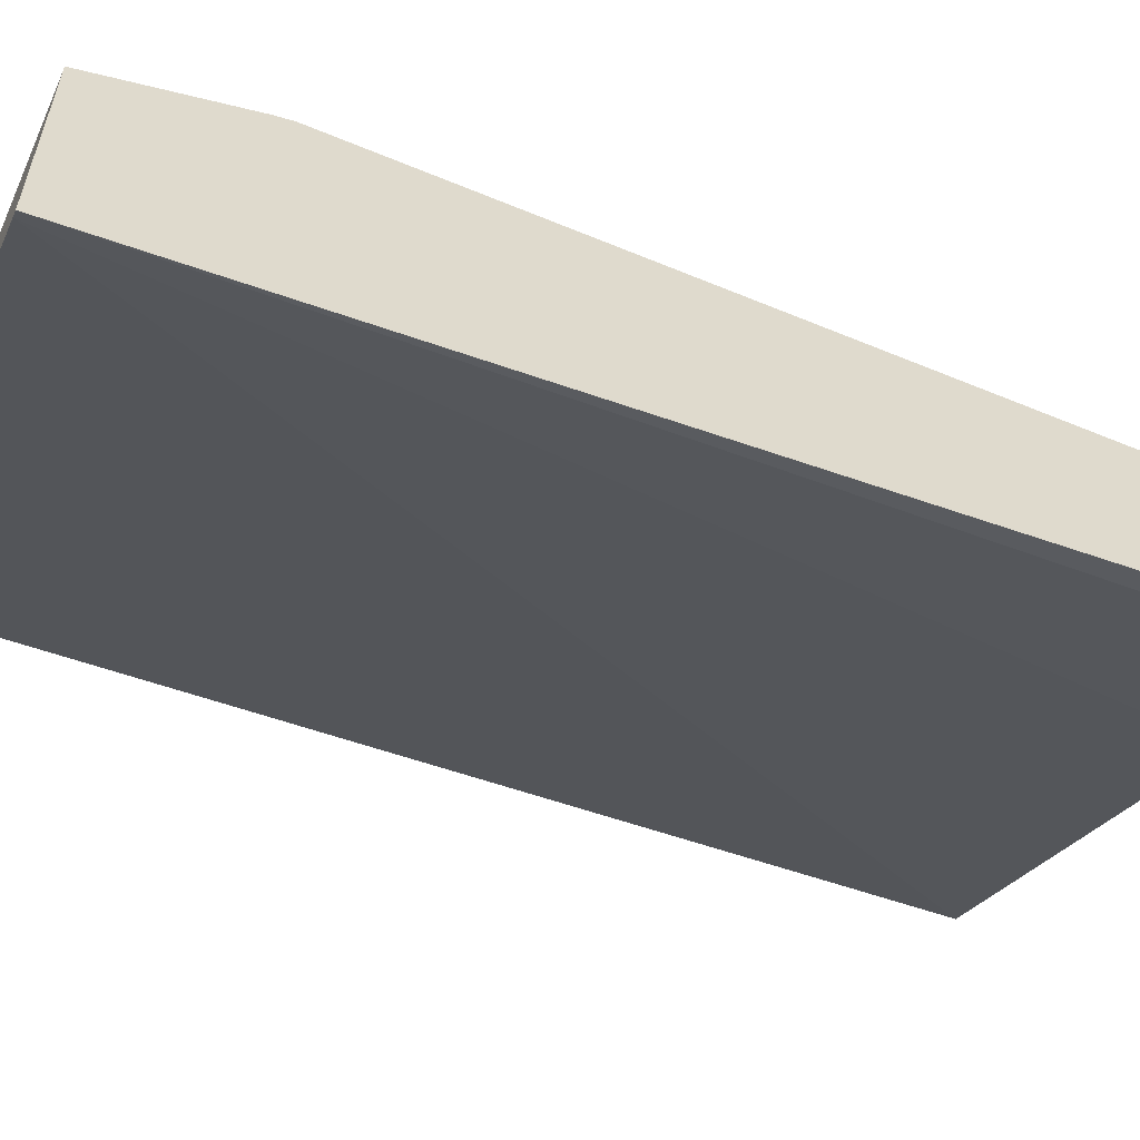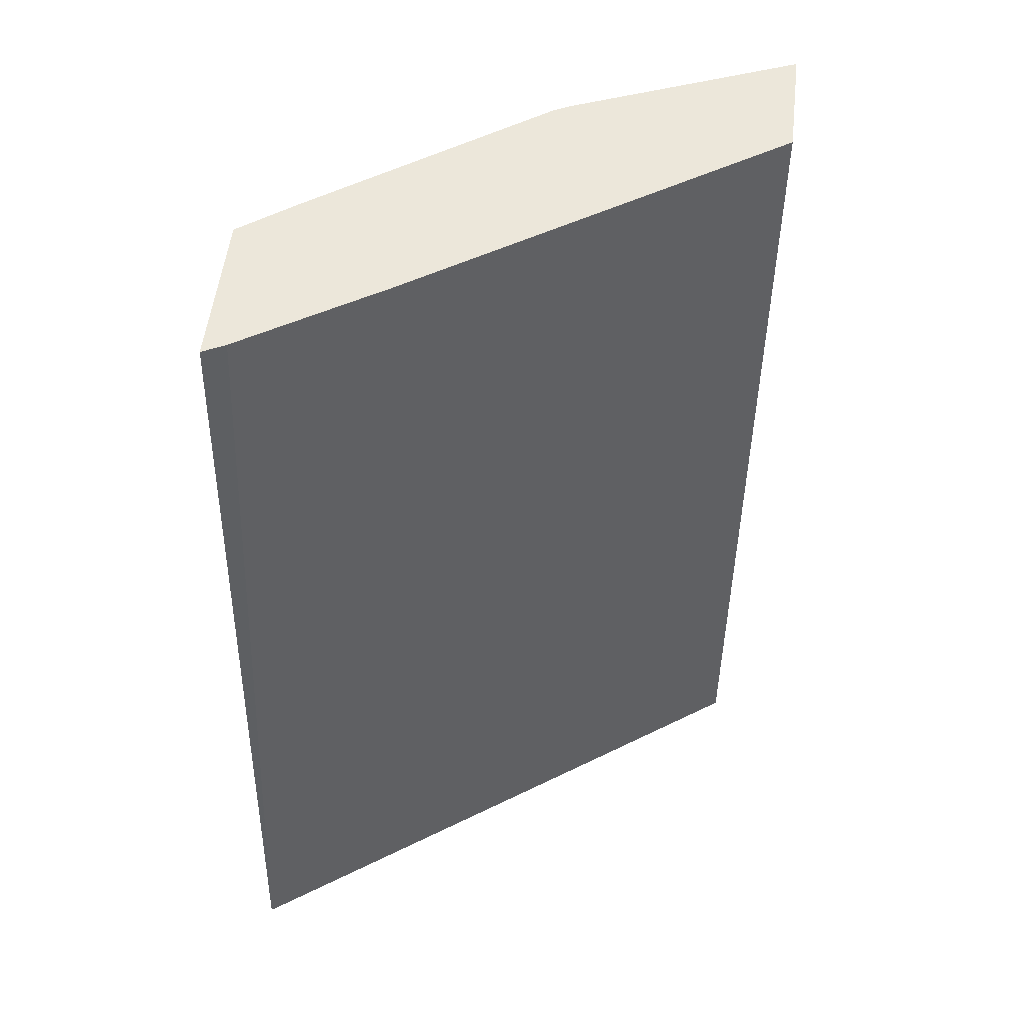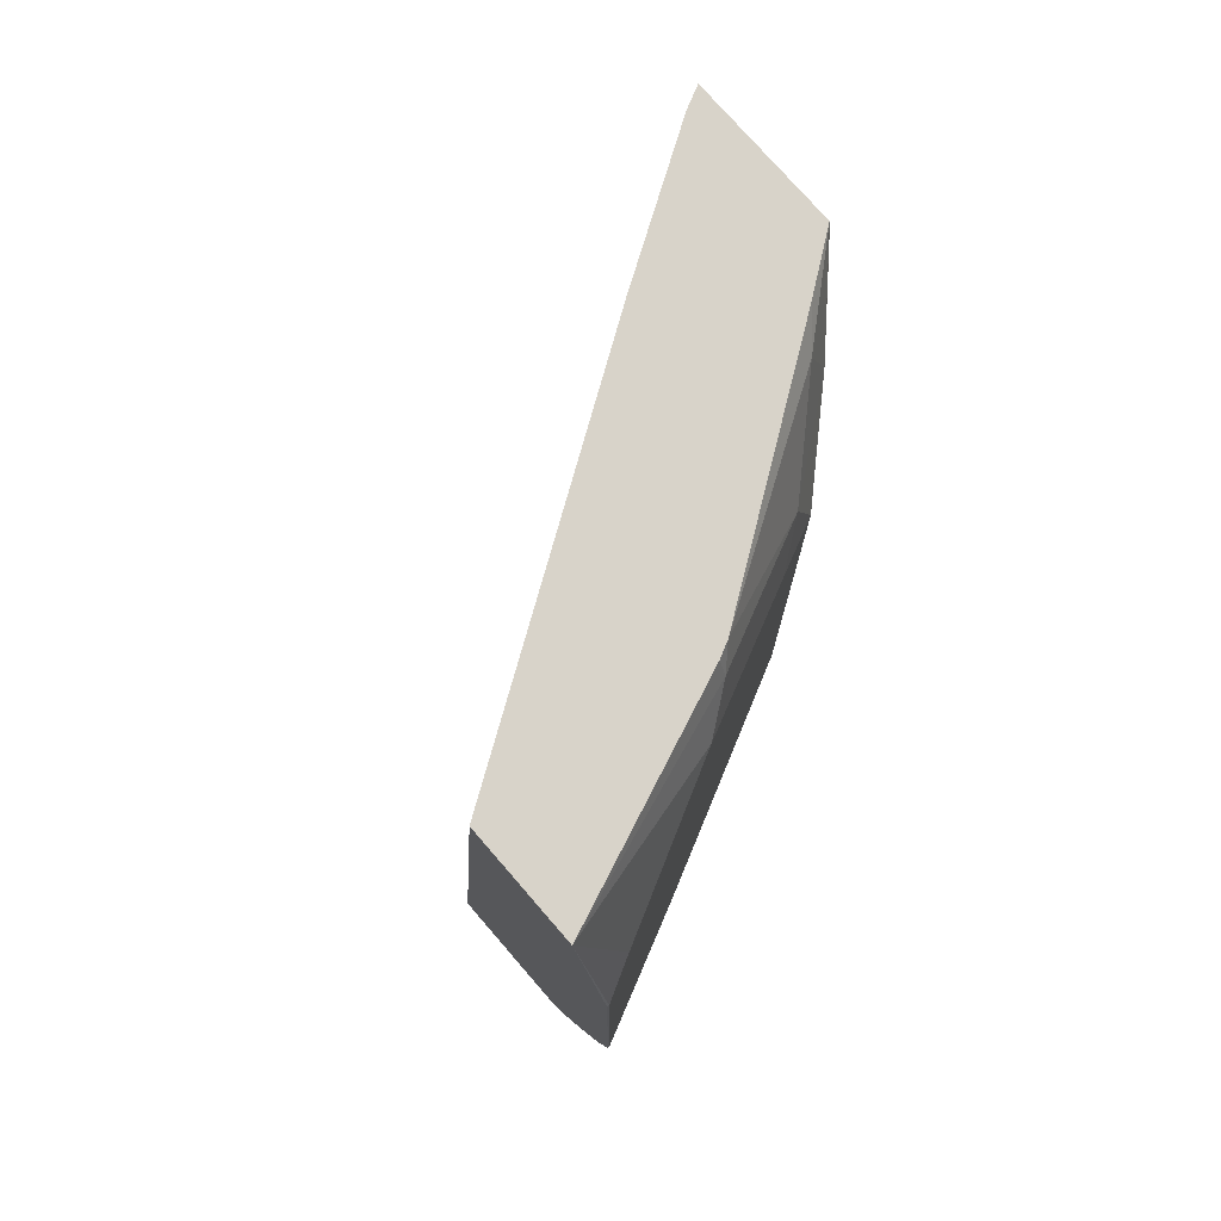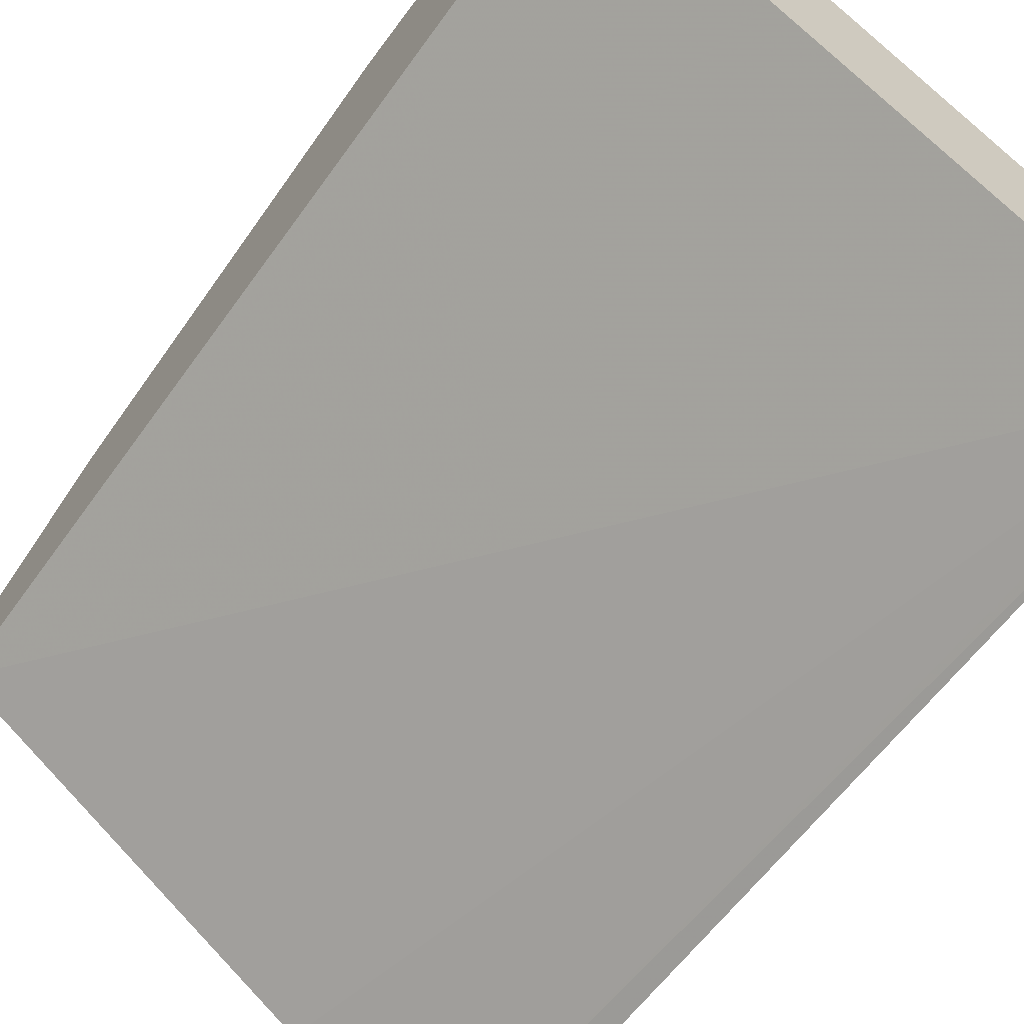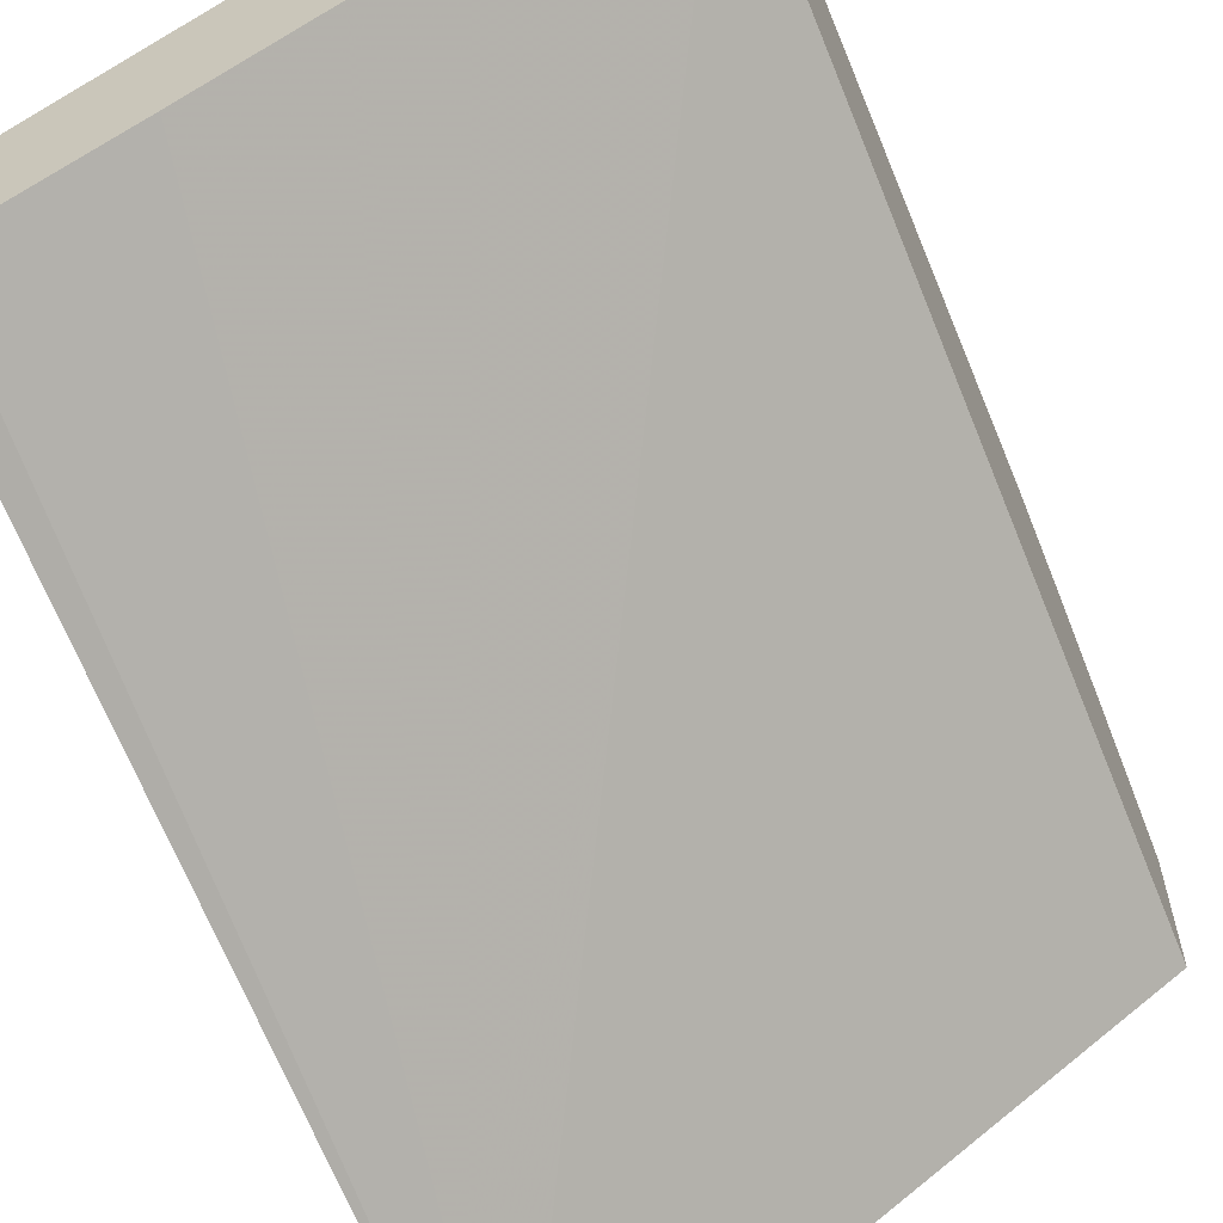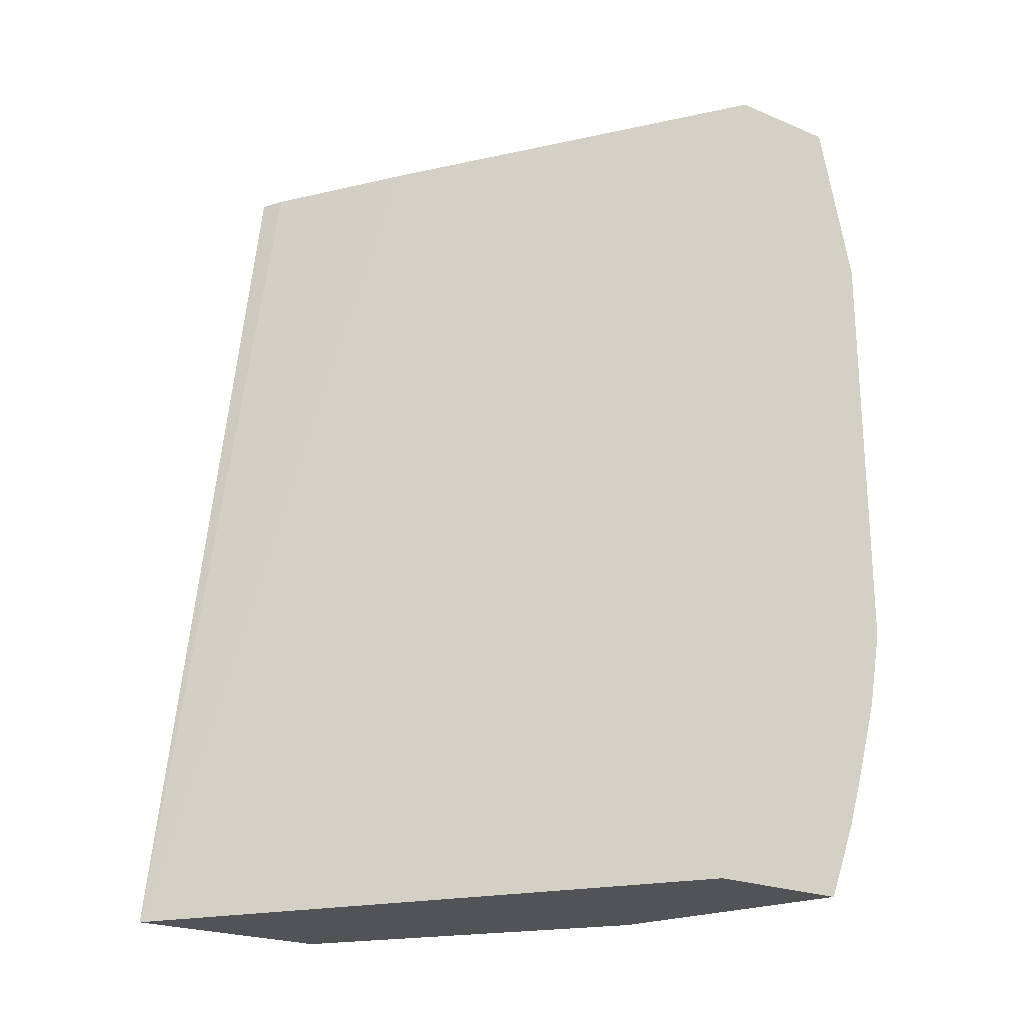
<metadata>
{"format":"obj","ext":"obj","renderer":"f3d","projection":"perspective","resolution":1024,"background":"white","views":[{"elev":-58.8,"azim":66.8,"up":"+Z"},{"elev":52.8,"azim":-173.4,"up":"+Y"},{"elev":75.8,"azim":-40.9,"up":"+Y"},{"elev":-65.8,"azim":-35.2,"up":"+Z"},{"elev":-62.7,"azim":-157.6,"up":"+Z"},{"elev":-22.4,"azim":-125.7,"up":"+Y"}]}
</metadata>
<code>
v 0.2594 -0.4565 0.7159
v 0.2594 -0.4925 0.7089
v 0.2603 -0.4556 0.7159
v 0.2594 -0.2604 0.7159
v 0.2594 -0.5307 0.6976
v 0.3295 -0.5206 0.6752
v 0.2644 -0.4881 0.7077
v 0.3254 -0.4881 0.6833
v 0.3471 -0.4881 0.6725
v 0.2603 -0.2604 0.7159
v 0.2594 -0.1849 0.6988
v 0.2594 -0.5532 0.6902
v 0.362 -0.5857 0.6427
v 0.3945 -0.5206 0.6427
v 0.4122 -0.4881 0.64
v 0.4067 -0.2441 0.6427
v 0.3471 -0.2278 0.6725
v 0.3417 -0.2115 0.6752
v 0.2766 -0.2441 0.7077
v 0.358 -0.1953 0.663
v 0.358 -0.1849 0.6591
v 0.2594 -0.1849 0.6473
v 0.2594 -0.5857 0.6772
v 0.3623 -0.587 0.6421
v 0.4013 -0.5532 0.6291
v 0.4339 -0.4881 0.6291
v 0.4122 -0.2604 0.64
v 0.4339 -0.2604 0.6291
v 0.423 -0.2278 0.6305
v 0.3649 -0.1849 0.6557
v 0.4196 -0.1849 0.5414
v 0.4875 -0.587 0.4544
v 0.2594 -0.587 0.6114
v 0.2594 -0.587 0.6765
v 0.4907 -0.587 0.5454
v 0.4907 -0.5858 0.5461
v 0.4907 -0.5277 0.5664
v 0.4907 -0.5206 0.5682
v 0.4664 -0.4881 0.5966
v 0.4664 -0.2278 0.5966
v 0.4556 -0.1953 0.5979
v 0.4659 -0.1849 0.585
v 0.4807 -0.1849 0.5029
v 0.4907 -0.587 0.4523
v 0.4907 -0.1953 0.5682
v 0.4907 -0.1849 0.5669
v 0.4907 -0.1849 0.4979
f 24 36 25
f 24 35 36
f 24 44 35
f 24 32 44
f 24 33 32
f 24 34 33
f 23 34 24
f 22 32 33
f 22 31 32
f 15 26 28
f 20 29 30
f 16 18 17
f 16 20 18
f 16 29 20
f 16 28 29
f 16 27 28
f 15 27 16
f 15 28 27
f 25 36 26
f 20 30 21
f 26 36 37
f 35 45 38
f 26 38 39
f 14 26 15
f 43 47 44
f 41 46 42
f 40 46 41
f 40 45 46
f 38 40 39
f 38 45 40
f 35 37 36
f 35 38 37
f 26 37 38
f 35 46 45
f 35 44 47
f 32 43 44
f 31 43 32
f 30 41 42
f 29 41 30
f 29 40 41
f 28 40 29
f 26 40 28
f 26 39 40
f 35 47 46
f 13 26 14
f 11 46 47
f 13 24 25
f 3 17 10
f 3 9 17
f 3 8 9
f 3 6 8
f 3 7 6
f 2 7 3
f 2 6 7
f 2 5 6
f 1 12 5
f 1 23 12
f 1 34 23
f 1 33 34
f 1 22 33
f 1 11 22
f 1 4 11
f 1 10 4
f 1 3 10
f 1 2 3
f 13 25 26
f 4 10 11
f 5 12 13
f 1 5 2
f 6 14 9
f 5 13 6
f 12 23 13
f 11 31 22
f 11 43 31
f 11 47 43
f 11 42 46
f 11 30 42
f 11 21 30
f 11 20 21
f 11 18 20
f 13 23 24
f 6 9 8
f 10 19 11
f 10 18 19
f 10 17 18
f 9 16 17
f 9 15 16
f 9 14 15
f 6 13 14
f 11 19 18

</code>
